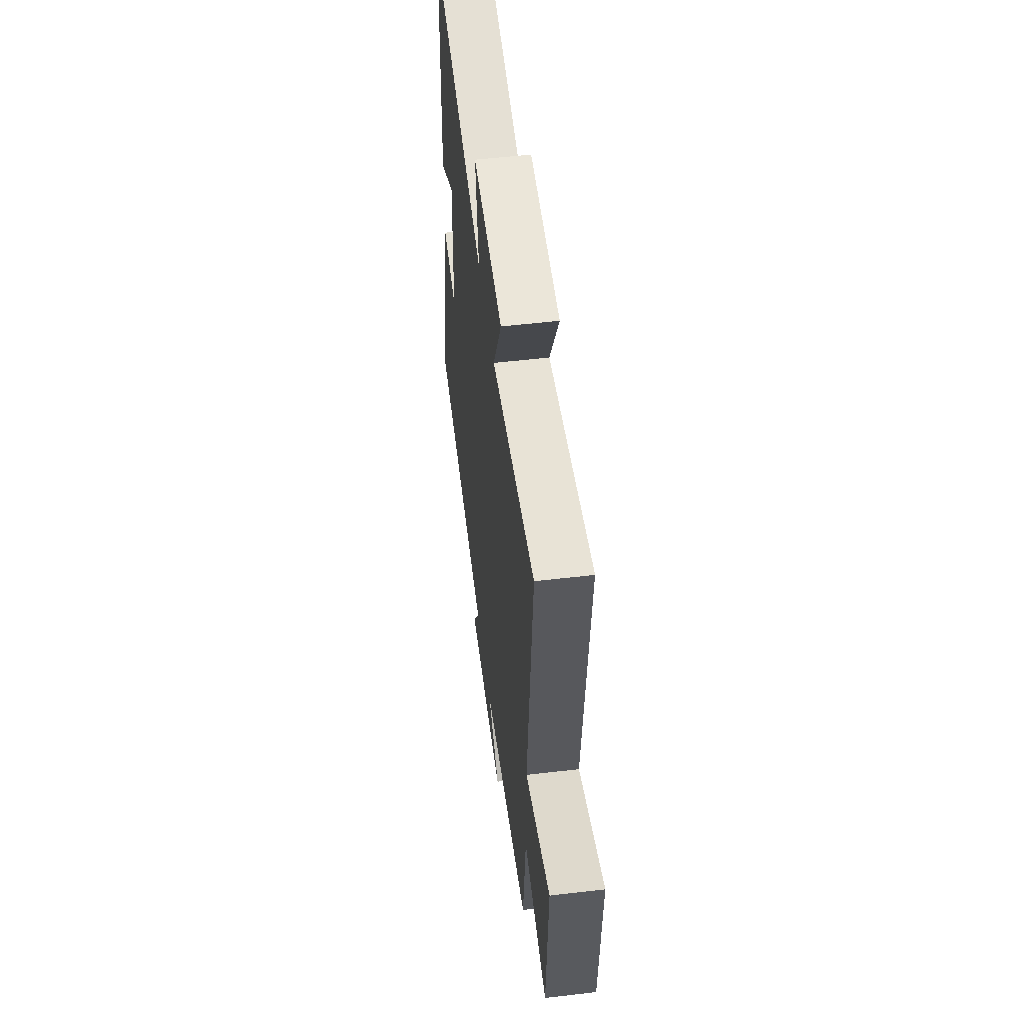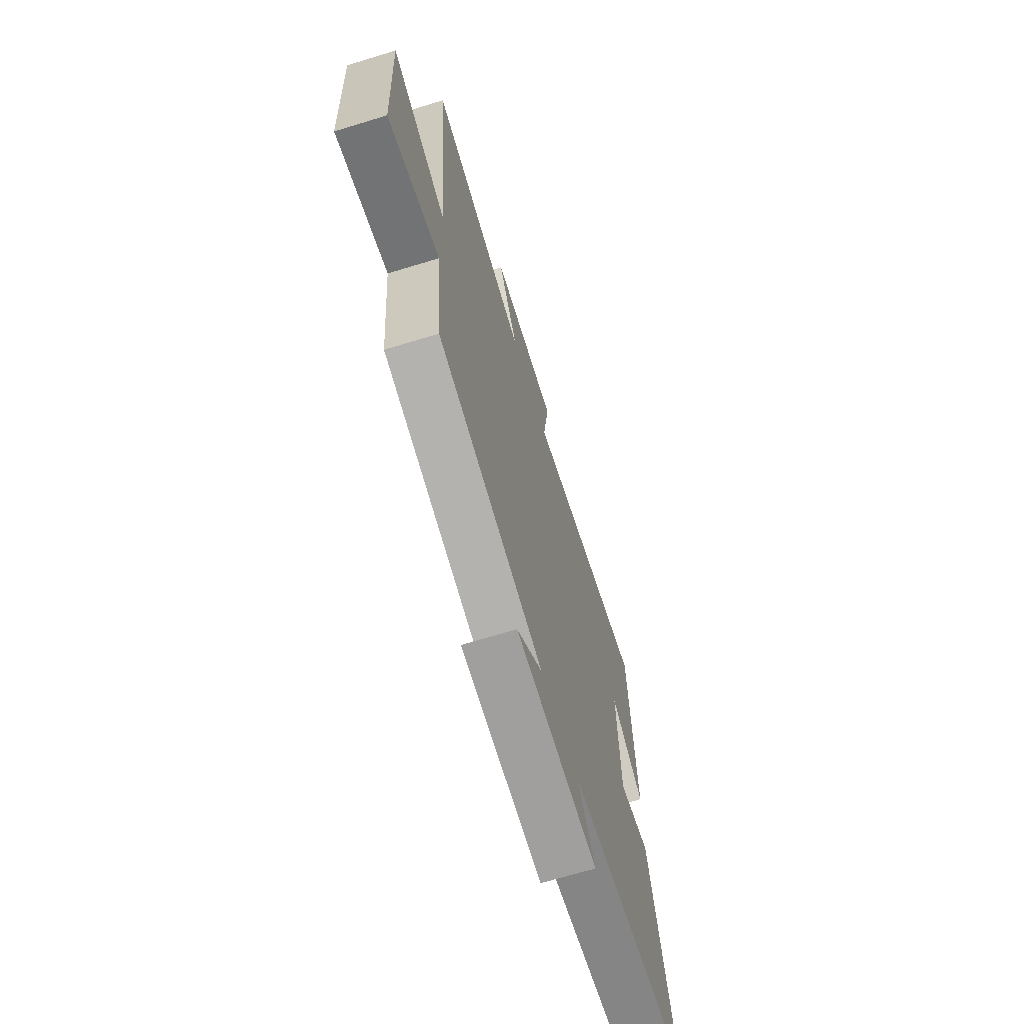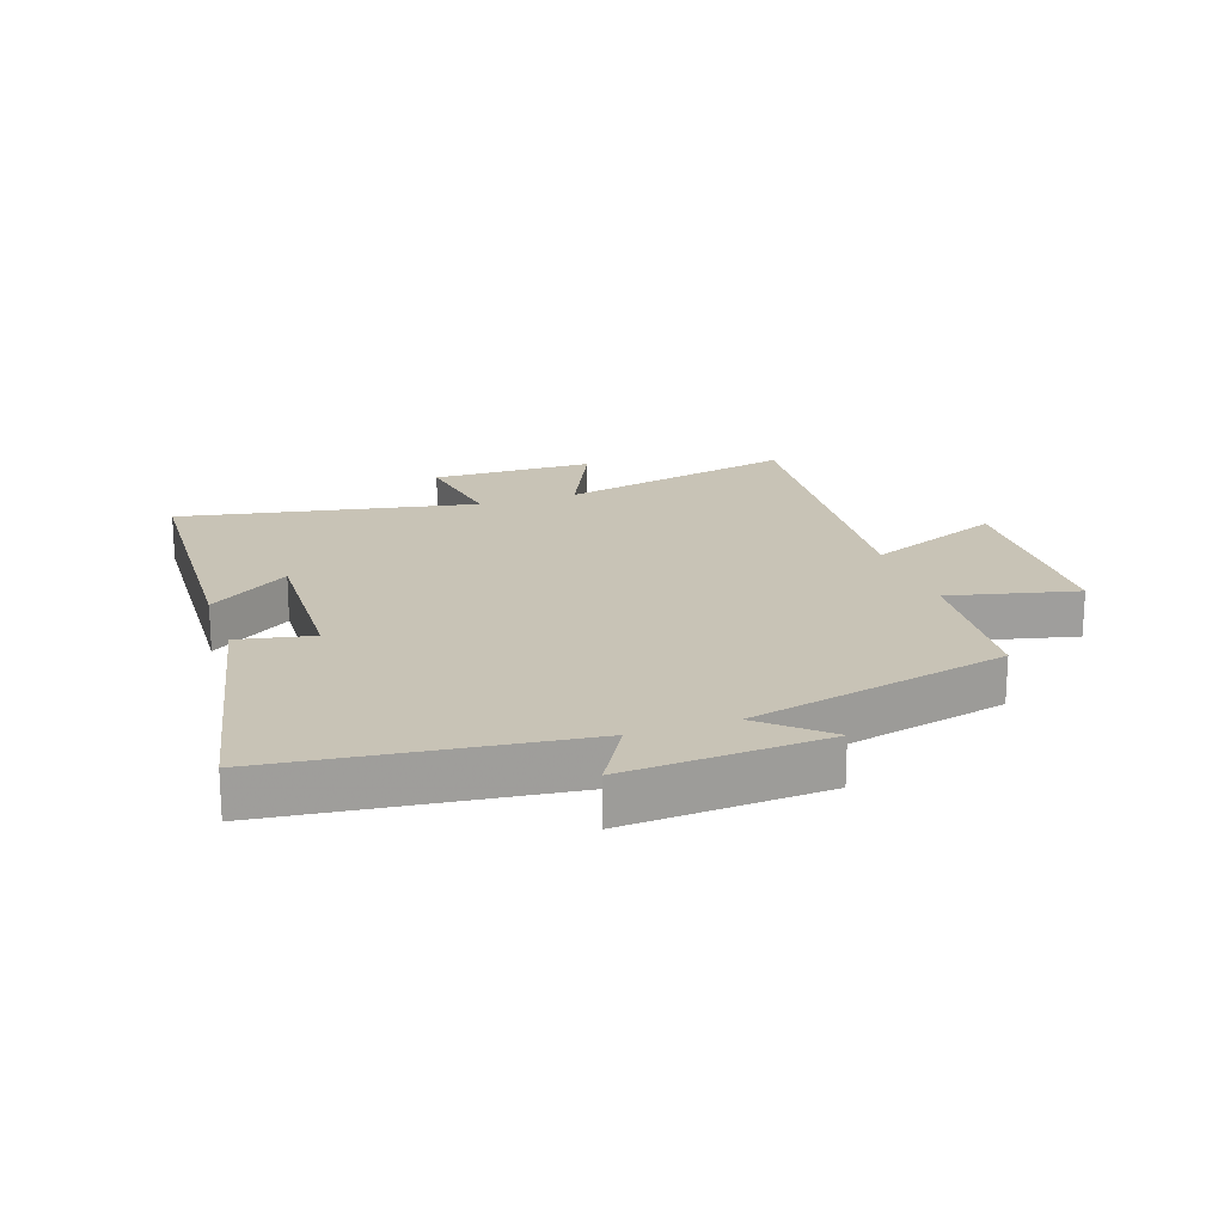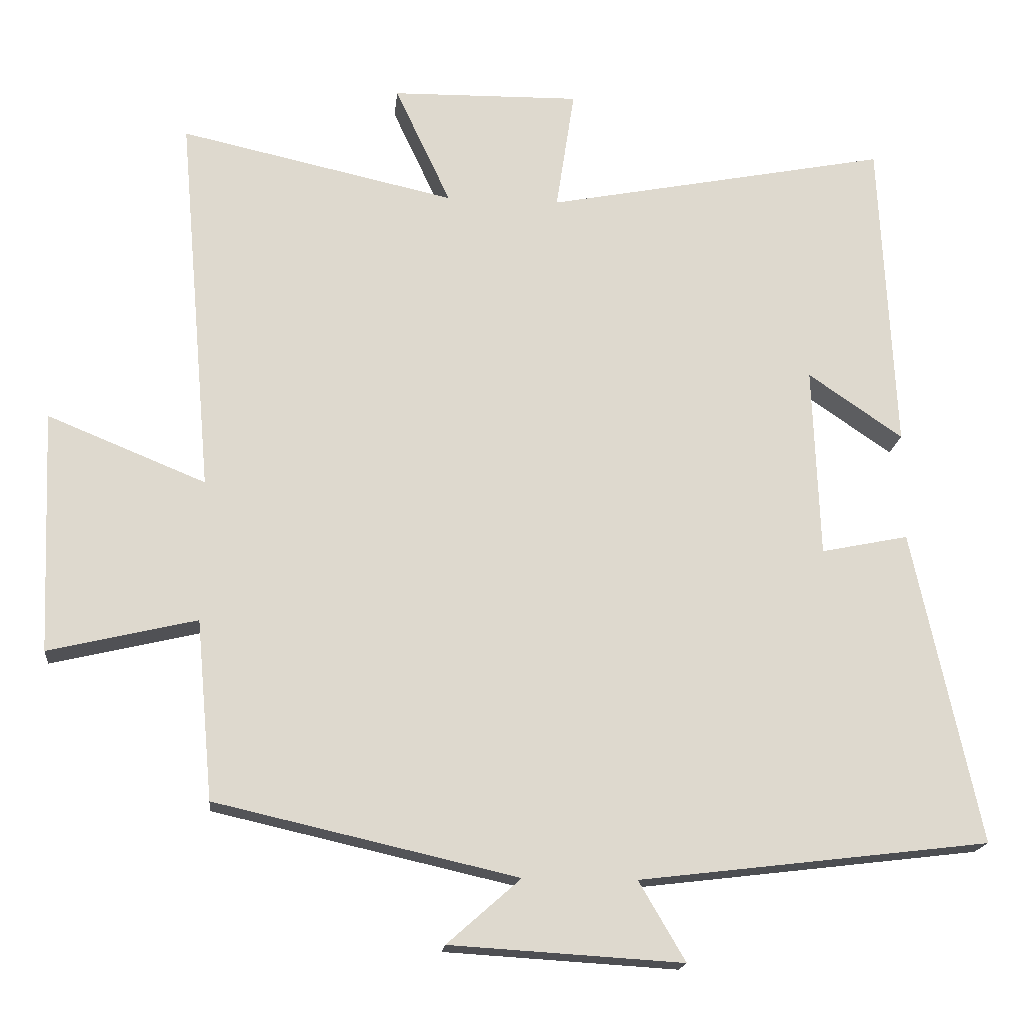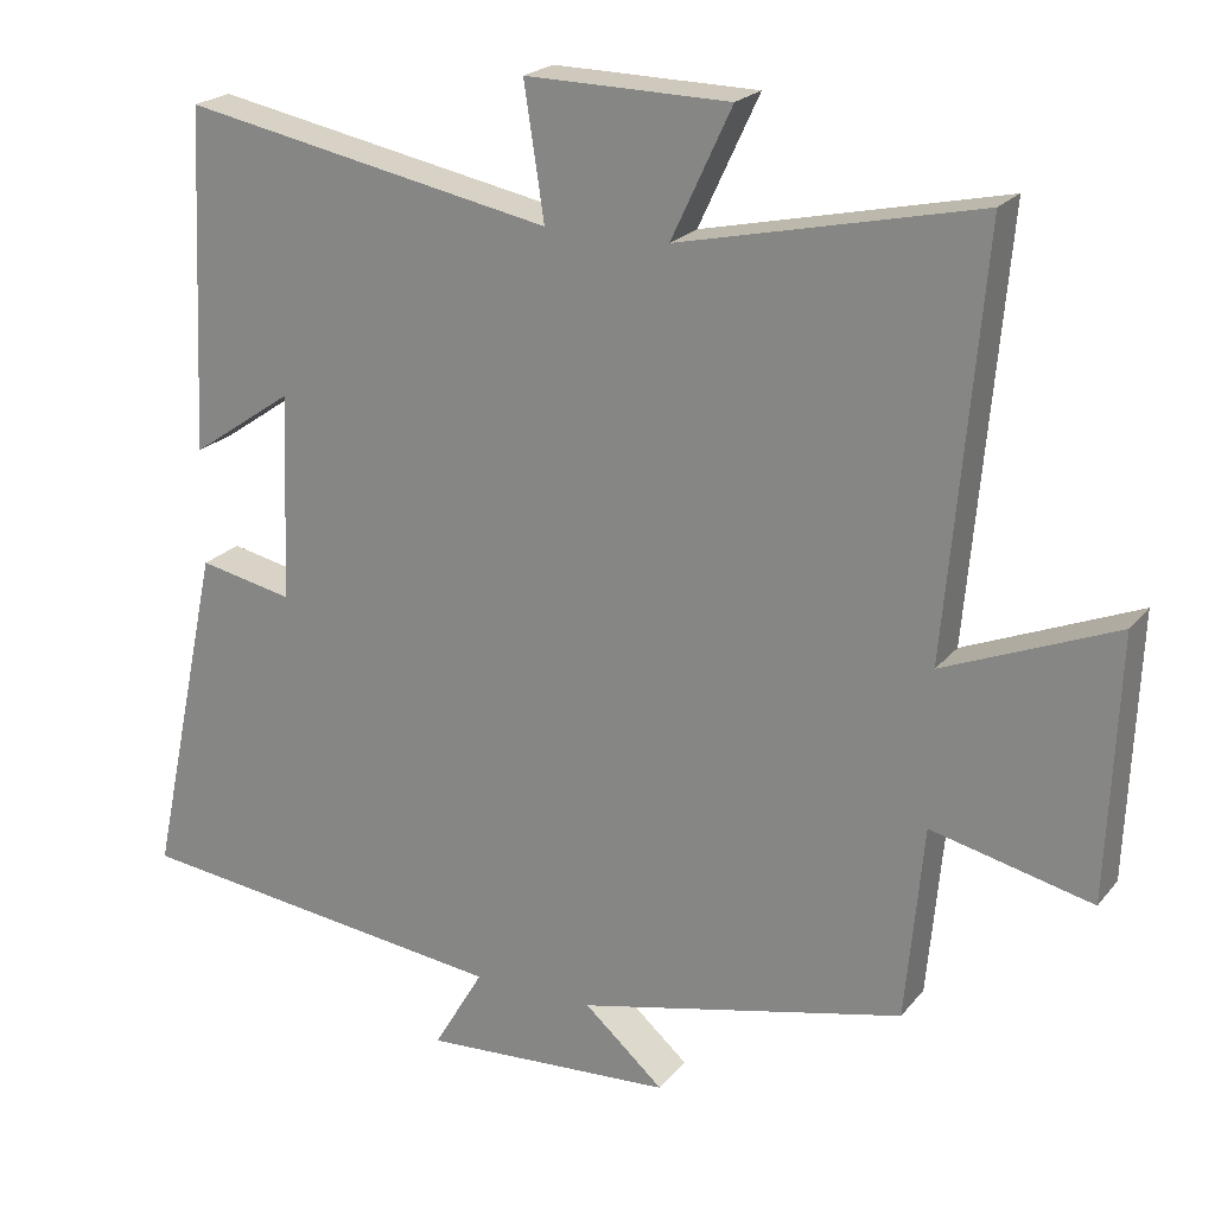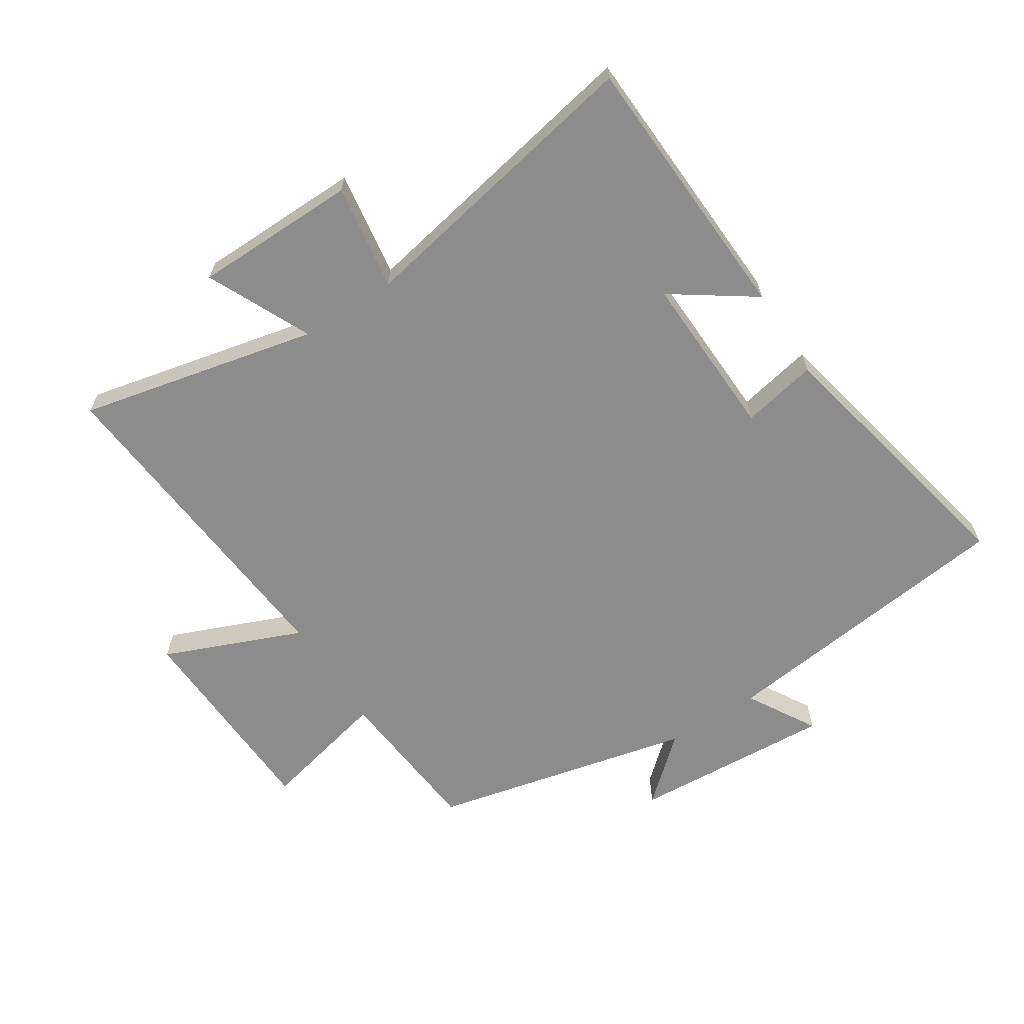
<metadata>
{"format":"obj","ext":"obj","renderer":"f3d","projection":"perspective","resolution":1024,"background":"white","views":[{"elev":55.1,"azim":-97.1,"up":"+Z"},{"elev":-68.2,"azim":-72.9,"up":"+Z"},{"elev":19.4,"azim":161.0,"up":"+Y"},{"elev":-17.7,"azim":-5.6,"up":"+Z"},{"elev":21.7,"azim":-152.1,"up":"+Z"},{"elev":-64.2,"azim":32.8,"up":"+Y"}]}
</metadata>
<code>
v -0.477 0.07 -0.403
v -0.5 0.07 -0.151
v -0.708 0.07 -0.2
v -0.722 0.07 0.14
v -0.5 0.07 0.049
v -0.547 0.07 0.586
v -0.161 0.07 0.5
v -0.239 0.07 0.667
v 0.025 0.07 0.671
v -0.001 0.07 0.5
v 0.479 0.07 0.593
v 0.5 0.07 0.151
v 0.368 0.07 0.242
v 0.378 0.07 -0.026
v 0.5 0.07 -0.001
v 0.594 0.07 -0.441
v 0.104 0.07 -0.5
v 0.169 0.07 -0.611
v -0.157 0.07 -0.591
v -0.054 0.07 -0.5
v -0.477 0 -0.403
v -0.5 0 -0.151
v -0.708 0 -0.2
v -0.722 0 0.14
v -0.5 0 0.049
v -0.547 0 0.586
v -0.161 0 0.5
v -0.239 0 0.667
v 0.025 0 0.671
v -0.001 0 0.5
v 0.479 0 0.593
v 0.5 0 0.151
v 0.368 0 0.242
v 0.378 0 -0.026
v 0.5 0 -0.001
v 0.594 0 -0.441
v 0.104 0 -0.5
v 0.169 0 -0.611
v -0.157 0 -0.591
v -0.054 0 -0.5
f 17 18 19 20
f 17 20 1
f 16 17 1
f 15 16 1
f 14 15 1
f 13 14 1 2
f 10 11 12 13
f 10 13 2 3
f 7 8 9 10
f 5 6 7
f 5 7 10
f 3 4 5
f 3 5 10
f 40 39 38 37
f 21 40 37
f 21 37 36
f 21 36 35
f 21 35 34
f 22 21 34 33
f 33 32 31 30
f 23 22 33 30
f 30 29 28 27
f 27 26 25
f 30 27 25
f 25 24 23
f 30 25 23
f 1 21 22 2
f 2 22 23 3
f 3 23 24 4
f 4 24 25 5
f 5 25 26 6
f 6 26 27 7
f 7 27 28 8
f 8 28 29 9
f 9 29 30 10
f 10 30 31 11
f 11 31 32 12
f 12 32 33 13
f 13 33 34 14
f 14 34 35 15
f 15 35 36 16
f 16 36 37 17
f 17 37 38 18
f 18 38 39 19
f 19 39 40 20
f 20 40 21 1

</code>
